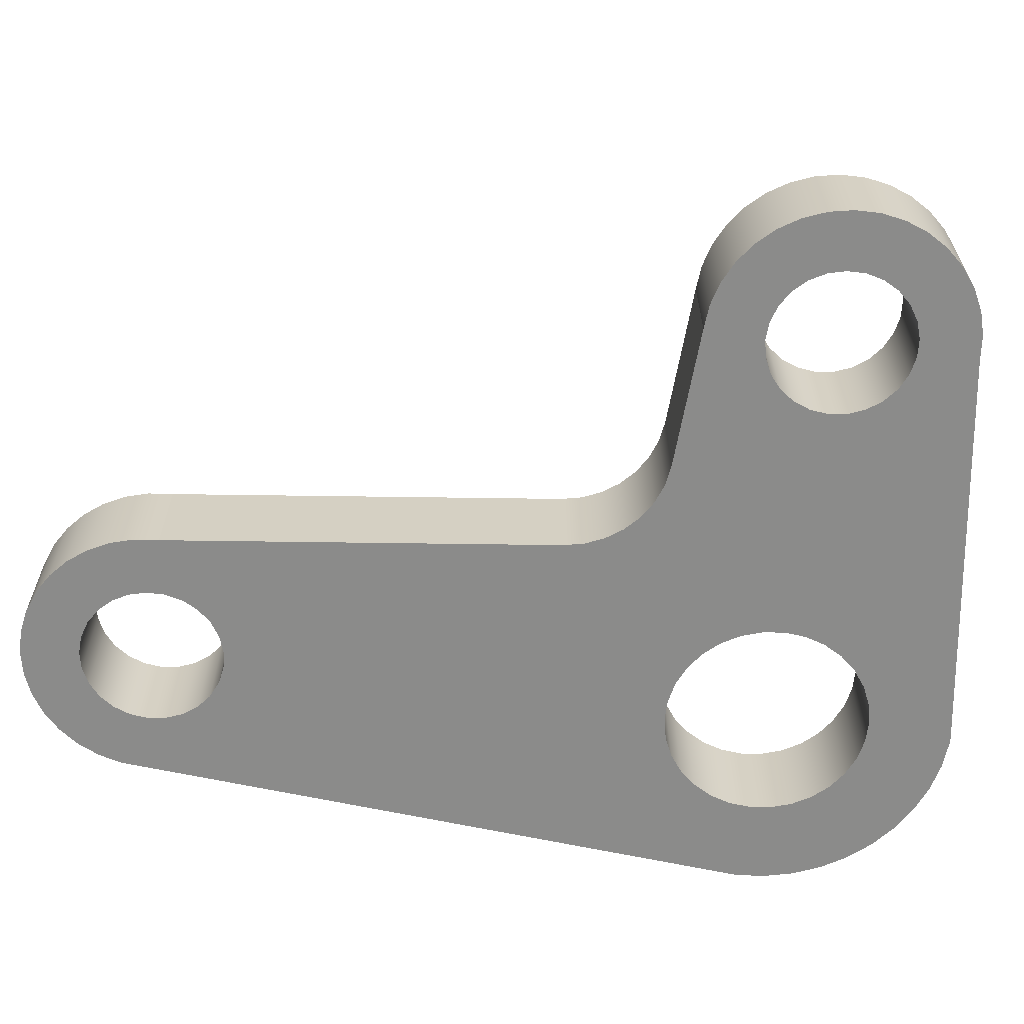
<metadata>
{"format":"obj","ext":"obj","renderer":"f3d","projection":"perspective","resolution":1024,"background":"white","views":[{"elev":-63.7,"azim":83.0,"up":"+Y"}]}
</metadata>
<code>
v -0.1587 0.1575 0
v -0.1553 0.1575 0.03301
v -0.145 0.1575 0.06457
v -0.1284 0.1575 0.09331
v -0.1062 0.1575 0.118
v -0.07937 0.1575 0.1375
v -0.04906 0.1575 0.151
v -0.01659 0.1575 0.1579
v 0.01659 0.1575 0.1579
v 0.04906 0.1575 0.151
v 0.07937 0.1575 0.1375
v 0.1062 0.1575 0.118
v 0.1284 0.1575 0.09331
v 0.145 0.1575 0.06457
v 0.1553 0.1575 0.03301
v 0.1587 0.1575 0
v 0.1553 0.1575 -0.03301
v 0.145 0.1575 -0.06457
v 0.1284 0.1575 -0.09331
v 0.1062 0.1575 -0.118
v 0.07937 0.1575 -0.1375
v 0.04906 0.1575 -0.151
v 0.01659 0.1575 -0.1579
v -0.01659 0.1575 -0.1579
v -0.04906 0.1575 -0.151
v -0.07937 0.1575 -0.1375
v -0.1062 0.1575 -0.118
v -0.1284 0.1575 -0.09331
v -0.145 0.1575 -0.06457
v -0.1553 0.1575 -0.03301
v -0.1587 0 1.944e-17
v -0.1553 0 -0.03301
v -0.145 0 -0.06457
v -0.1284 0 -0.09331
v -0.1062 0 -0.118
v -0.07937 0 -0.1375
v -0.04906 0 -0.151
v -0.01659 0 -0.1579
v 0.01659 0 -0.1579
v 0.04906 0 -0.151
v 0.07937 0 -0.1375
v 0.1062 0 -0.118
v 0.1284 0 -0.09331
v 0.145 0 -0.06457
v 0.1553 0 -0.03301
v 0.1587 0 0
v 0.1553 0 0.03301
v 0.145 0 0.06457
v 0.1284 0 0.09331
v 0.1062 0 0.118
v 0.07937 0 0.1375
v 0.04906 0 0.151
v 0.01659 0 0.1579
v -0.01659 0 0.1579
v -0.04906 0 0.151
v -0.07937 0 0.1375
v -0.1062 0 0.118
v -0.1284 0 0.09331
v -0.145 0 0.06457
v -0.1553 0 0.03301
v -0.1587 0.1575 0
v -0.1587 0 1.944e-17
v 0.5245 0.1575 0
v 0.528 0.1575 0.02748
v 0.5382 0.1575 0.05323
v 0.5545 0.1575 0.07564
v 0.5758 0.1575 0.09329
v 0.6009 0.1575 0.1051
v 0.6281 0.1575 0.1103
v 0.6557 0.1575 0.1085
v 0.682 0.1575 0.09997
v 0.7054 0.1575 0.08513
v 0.7244 0.1575 0.06494
v 0.7377 0.1575 0.04067
v 0.7446 0.1575 0.01385
v 0.7446 0.1575 -0.01385
v 0.7377 0.1575 -0.04067
v 0.7244 0.1575 -0.06494
v 0.7054 0.1575 -0.08513
v 0.682 0.1575 -0.09997
v 0.6557 0.1575 -0.1085
v 0.6281 0.1575 -0.1103
v 0.6009 0.1575 -0.1051
v 0.5758 0.1575 -0.09329
v 0.5545 0.1575 -0.07564
v 0.5382 0.1575 -0.05323
v 0.528 0.1575 -0.02748
v 0.5245 0 1.353e-17
v 0.528 0 -0.02748
v 0.5382 0 -0.05323
v 0.5545 0 -0.07564
v 0.5758 0 -0.09329
v 0.6009 0 -0.1051
v 0.6281 0 -0.1103
v 0.6557 0 -0.1085
v 0.682 0 -0.09997
v 0.7054 0 -0.08513
v 0.7244 0 -0.06494
v 0.7377 0 -0.04067
v 0.7446 0 -0.01385
v 0.7446 0 0.01385
v 0.7377 0 0.04067
v 0.7244 0 0.06494
v 0.7054 0 0.08513
v 0.682 0 0.09997
v 0.6557 0 0.1085
v 0.6281 0 0.1103
v 0.6009 0 0.1051
v 0.5758 0 0.09329
v 0.5545 0 0.07564
v 0.5382 0 0.05323
v 0.528 0 0.02748
v 0.5245 0.1575 0
v 0.5245 0 1.353e-17
v -0.1105 0.1575 0.9525
v -0.107 0.1575 0.98
v -0.09682 0.1575 1.006
v -0.08054 0.1575 1.028
v -0.0592 0.1575 1.046
v -0.03414 0.1575 1.058
v -0.006938 0.1575 1.063
v 0.0207 0.1575 1.061
v 0.04704 0.1575 1.052
v 0.07043 0.1575 1.038
v 0.08939 0.1575 1.017
v 0.1027 0.1575 0.9932
v 0.1096 0.1575 0.9663
v 0.1096 0.1575 0.9387
v 0.1027 0.1575 0.9118
v 0.08939 0.1575 0.8876
v 0.07043 0.1575 0.8674
v 0.04704 0.1575 0.8525
v 0.0207 0.1575 0.844
v -0.006938 0.1575 0.8422
v -0.03414 0.1575 0.8474
v -0.0592 0.1575 0.8592
v -0.08054 0.1575 0.8769
v -0.09682 0.1575 0.8993
v -0.107 0.1575 0.925
v -0.1105 0 0.9525
v -0.107 0 0.925
v -0.09682 0 0.8993
v -0.08054 0 0.8769
v -0.0592 0 0.8592
v -0.03414 0 0.8474
v -0.006938 0 0.8422
v 0.0207 0 0.844
v 0.04704 0 0.8525
v 0.07043 0 0.8674
v 0.08939 0 0.8876
v 0.1027 0 0.9118
v 0.1096 0 0.9387
v 0.1096 0 0.9663
v 0.1027 0 0.9932
v 0.08939 0 1.017
v 0.07043 0 1.038
v 0.04704 0 1.052
v 0.0207 0 1.061
v -0.006938 0 1.063
v -0.03414 0 1.058
v -0.0592 0 1.046
v -0.08054 0 1.028
v -0.09682 0 1.006
v -0.107 0 0.98
v -0.1105 0.1575 0.9525
v -0.1105 0 0.9525
v 0.4136 0 0.213
v 0.6339 0 0.2007
v 0.6339 0.1575 0.2007
v 0.4136 0.1575 0.213
v 0.2658 0 0.3532
v 0.2724 0 0.3223
v 0.285 0 0.2933
v 0.3031 0 0.2674
v 0.326 0 0.2457
v 0.3528 0 0.229
v 0.3824 0 0.2179
v 0.4136 0 0.213
v 0.4136 0.1575 0.213
v 0.3824 0.1575 0.2179
v 0.3528 0.1575 0.229
v 0.326 0.1575 0.2457
v 0.3031 0.1575 0.2674
v 0.285 0.1575 0.2933
v 0.2724 0.1575 0.3223
v 0.2658 0.1575 0.3532
v 0.2007 0 0.9525
v 0.2658 0 0.3532
v 0.2658 0.1575 0.3532
v 0.2007 0.1575 0.9525
v -0.2007 0 0.9525
v -0.1972 0 0.9894
v -0.1871 0 1.025
v -0.1706 0 1.058
v -0.1483 0 1.088
v -0.1209 0 1.113
v -0.08944 0 1.132
v -0.05491 0 1.145
v -0.01851 0 1.152
v 0.01851 0 1.152
v 0.05491 0 1.145
v 0.08944 0 1.132
v 0.1209 0 1.113
v 0.1483 0 1.088
v 0.1706 0 1.058
v 0.1871 0 1.025
v 0.1972 0 0.9894
v 0.2007 0 0.9525
v 0.2007 0.1575 0.9525
v 0.1972 0.1575 0.9894
v 0.1871 0.1575 1.025
v 0.1706 0.1575 1.058
v 0.1483 0.1575 1.088
v 0.1209 0.1575 1.113
v 0.08944 0.1575 1.132
v 0.05491 0.1575 1.145
v 0.01851 0.1575 1.152
v -0.01851 0.1575 1.152
v -0.05491 0.1575 1.145
v -0.08944 0.1575 1.132
v -0.1209 0.1575 1.113
v -0.1483 0.1575 1.088
v -0.1706 0.1575 1.058
v -0.1871 0.1575 1.025
v -0.1972 0.1575 0.9894
v -0.2007 0.1575 0.9525
v -0.2896 0 0
v -0.2007 0 0.9525
v -0.2007 0.1575 0.9525
v -0.2896 0.1575 0
v -1.388e-17 0 -0.2896
v -0.0453 0 -0.286
v -0.08948 0 -0.2754
v -0.1315 0 -0.258
v -0.1702 0 -0.2343
v -0.2047 0 -0.2047
v -0.2343 0 -0.1702
v -0.258 0 -0.1315
v -0.2754 0 -0.08948
v -0.286 0 -0.0453
v -0.2896 0 0
v -0.2896 0.1575 0
v -0.286 0.1575 -0.0453
v -0.2754 0.1575 -0.08948
v -0.258 0.1575 -0.1315
v -0.2343 0.1575 -0.1702
v -0.2047 0.1575 -0.2047
v -0.1702 0.1575 -0.2343
v -0.1315 0.1575 -0.258
v -0.08948 0.1575 -0.2754
v -0.0453 0.1575 -0.286
v -1.388e-17 0.1575 -0.2896
v 0.635 0 -0.2007
v -1.388e-17 0 -0.2896
v -1.388e-17 0.1575 -0.2896
v 0.635 0.1575 -0.2007
v 0.6339 0 0.2007
v 0.6708 0 0.1974
v 0.7066 0 0.1875
v 0.7398 0 0.1711
v 0.7695 0 0.1489
v 0.7947 0 0.1216
v 0.8143 0 0.09009
v 0.8278 0 0.05555
v 0.8347 0 0.01911
v 0.8349 0 -0.01799
v 0.8281 0 -0.05447
v 0.8148 0 -0.08909
v 0.7953 0 -0.1207
v 0.7704 0 -0.1481
v 0.7408 0 -0.1705
v 0.7076 0 -0.1871
v 0.6719 0 -0.1972
v 0.635 0 -0.2007
v 0.635 0.1575 -0.2007
v 0.6719 0.1575 -0.1972
v 0.7076 0.1575 -0.1871
v 0.7408 0.1575 -0.1705
v 0.7704 0.1575 -0.1481
v 0.7953 0.1575 -0.1207
v 0.8148 0.1575 -0.08909
v 0.8281 0.1575 -0.05447
v 0.8349 0.1575 -0.01799
v 0.8347 0.1575 0.01911
v 0.8278 0.1575 0.05555
v 0.8143 0.1575 0.09009
v 0.7947 0.1575 0.1216
v 0.7695 0.1575 0.1489
v 0.7398 0.1575 0.1711
v 0.7066 0.1575 0.1875
v 0.6708 0.1575 0.1974
v 0.6339 0.1575 0.2007
v -0.1105 0.1575 0.9525
v -0.107 0.1575 0.925
v -0.09682 0.1575 0.8993
v -0.08054 0.1575 0.8769
v -0.0592 0.1575 0.8592
v -0.03414 0.1575 0.8474
v -0.006938 0.1575 0.8422
v 0.0207 0.1575 0.844
v 0.04704 0.1575 0.8525
v 0.07043 0.1575 0.8674
v 0.08939 0.1575 0.8876
v 0.1027 0.1575 0.9118
v 0.1096 0.1575 0.9387
v 0.1096 0.1575 0.9663
v 0.1027 0.1575 0.9932
v 0.08939 0.1575 1.017
v 0.07043 0.1575 1.038
v 0.04704 0.1575 1.052
v 0.0207 0.1575 1.061
v -0.006938 0.1575 1.063
v -0.03414 0.1575 1.058
v -0.0592 0.1575 1.046
v -0.08054 0.1575 1.028
v -0.09682 0.1575 1.006
v -0.107 0.1575 0.98
v 0.5245 0.1575 0
v 0.528 0.1575 -0.02748
v 0.5382 0.1575 -0.05323
v 0.5545 0.1575 -0.07564
v 0.5758 0.1575 -0.09329
v 0.6009 0.1575 -0.1051
v 0.6281 0.1575 -0.1103
v 0.6557 0.1575 -0.1085
v 0.682 0.1575 -0.09997
v 0.7054 0.1575 -0.08513
v 0.7244 0.1575 -0.06494
v 0.7377 0.1575 -0.04067
v 0.7446 0.1575 -0.01385
v 0.7446 0.1575 0.01385
v 0.7377 0.1575 0.04067
v 0.7244 0.1575 0.06494
v 0.7054 0.1575 0.08513
v 0.682 0.1575 0.09997
v 0.6557 0.1575 0.1085
v 0.6281 0.1575 0.1103
v 0.6009 0.1575 0.1051
v 0.5758 0.1575 0.09329
v 0.5545 0.1575 0.07564
v 0.5382 0.1575 0.05323
v 0.528 0.1575 0.02748
v -0.1587 0.1575 0
v -0.1553 0.1575 -0.03301
v -0.145 0.1575 -0.06457
v -0.1284 0.1575 -0.09331
v -0.1062 0.1575 -0.118
v -0.07937 0.1575 -0.1375
v -0.04906 0.1575 -0.151
v -0.01659 0.1575 -0.1579
v 0.01659 0.1575 -0.1579
v 0.04906 0.1575 -0.151
v 0.07937 0.1575 -0.1375
v 0.1062 0.1575 -0.118
v 0.1284 0.1575 -0.09331
v 0.145 0.1575 -0.06457
v 0.1553 0.1575 -0.03301
v 0.1587 0.1575 0
v 0.1553 0.1575 0.03301
v 0.145 0.1575 0.06457
v 0.1284 0.1575 0.09331
v 0.1062 0.1575 0.118
v 0.07937 0.1575 0.1375
v 0.04906 0.1575 0.151
v 0.01659 0.1575 0.1579
v -0.01659 0.1575 0.1579
v -0.04906 0.1575 0.151
v -0.07937 0.1575 0.1375
v -0.1062 0.1575 0.118
v -0.1284 0.1575 0.09331
v -0.145 0.1575 0.06457
v -0.1553 0.1575 0.03301
v 0.6339 0.1575 0.2007
v 0.6708 0.1575 0.1974
v 0.7066 0.1575 0.1875
v 0.7398 0.1575 0.1711
v 0.7695 0.1575 0.1489
v 0.7947 0.1575 0.1216
v 0.8143 0.1575 0.09009
v 0.8278 0.1575 0.05555
v 0.8347 0.1575 0.01911
v 0.8349 0.1575 -0.01799
v 0.8281 0.1575 -0.05447
v 0.8148 0.1575 -0.08909
v 0.7953 0.1575 -0.1207
v 0.7704 0.1575 -0.1481
v 0.7408 0.1575 -0.1705
v 0.7076 0.1575 -0.1871
v 0.6719 0.1575 -0.1972
v 0.635 0.1575 -0.2007
v -1.388e-17 0.1575 -0.2896
v -0.0453 0.1575 -0.286
v -0.08948 0.1575 -0.2754
v -0.1315 0.1575 -0.258
v -0.1702 0.1575 -0.2343
v -0.2047 0.1575 -0.2047
v -0.2343 0.1575 -0.1702
v -0.258 0.1575 -0.1315
v -0.2754 0.1575 -0.08948
v -0.286 0.1575 -0.0453
v -0.2896 0.1575 0
v -0.2007 0.1575 0.9525
v -0.1972 0.1575 0.9894
v -0.1871 0.1575 1.025
v -0.1706 0.1575 1.058
v -0.1483 0.1575 1.088
v -0.1209 0.1575 1.113
v -0.08944 0.1575 1.132
v -0.05491 0.1575 1.145
v -0.01851 0.1575 1.152
v 0.01851 0.1575 1.152
v 0.05491 0.1575 1.145
v 0.08944 0.1575 1.132
v 0.1209 0.1575 1.113
v 0.1483 0.1575 1.088
v 0.1706 0.1575 1.058
v 0.1871 0.1575 1.025
v 0.1972 0.1575 0.9894
v 0.2007 0.1575 0.9525
v 0.2658 0.1575 0.3532
v 0.2724 0.1575 0.3223
v 0.285 0.1575 0.2933
v 0.3031 0.1575 0.2674
v 0.326 0.1575 0.2457
v 0.3528 0.1575 0.229
v 0.3824 0.1575 0.2179
v 0.4136 0.1575 0.213
v -0.1105 0 0.9525
v -0.107 0 0.98
v -0.09682 0 1.006
v -0.08054 0 1.028
v -0.0592 0 1.046
v -0.03414 0 1.058
v -0.006938 0 1.063
v 0.0207 0 1.061
v 0.04704 0 1.052
v 0.07043 0 1.038
v 0.08939 0 1.017
v 0.1027 0 0.9932
v 0.1096 0 0.9663
v 0.1096 0 0.9387
v 0.1027 0 0.9118
v 0.08939 0 0.8876
v 0.07043 0 0.8674
v 0.04704 0 0.8525
v 0.0207 0 0.844
v -0.006938 0 0.8422
v -0.03414 0 0.8474
v -0.0592 0 0.8592
v -0.08054 0 0.8769
v -0.09682 0 0.8993
v -0.107 0 0.925
v 0.5245 0 1.353e-17
v 0.528 0 0.02748
v 0.5382 0 0.05323
v 0.5545 0 0.07564
v 0.5758 0 0.09329
v 0.6009 0 0.1051
v 0.6281 0 0.1103
v 0.6557 0 0.1085
v 0.682 0 0.09997
v 0.7054 0 0.08513
v 0.7244 0 0.06494
v 0.7377 0 0.04067
v 0.7446 0 0.01385
v 0.7446 0 -0.01385
v 0.7377 0 -0.04067
v 0.7244 0 -0.06494
v 0.7054 0 -0.08513
v 0.682 0 -0.09997
v 0.6557 0 -0.1085
v 0.6281 0 -0.1103
v 0.6009 0 -0.1051
v 0.5758 0 -0.09329
v 0.5545 0 -0.07564
v 0.5382 0 -0.05323
v 0.528 0 -0.02748
v -0.1587 0 1.944e-17
v -0.1553 0 0.03301
v -0.145 0 0.06457
v -0.1284 0 0.09331
v -0.1062 0 0.118
v -0.07937 0 0.1375
v -0.04906 0 0.151
v -0.01659 0 0.1579
v 0.01659 0 0.1579
v 0.04906 0 0.151
v 0.07937 0 0.1375
v 0.1062 0 0.118
v 0.1284 0 0.09331
v 0.145 0 0.06457
v 0.1553 0 0.03301
v 0.1587 0 0
v 0.1553 0 -0.03301
v 0.145 0 -0.06457
v 0.1284 0 -0.09331
v 0.1062 0 -0.118
v 0.07937 0 -0.1375
v 0.04906 0 -0.151
v 0.01659 0 -0.1579
v -0.01659 0 -0.1579
v -0.04906 0 -0.151
v -0.07937 0 -0.1375
v -0.1062 0 -0.118
v -0.1284 0 -0.09331
v -0.145 0 -0.06457
v -0.1553 0 -0.03301
v 0.635 0 -0.2007
v 0.6719 0 -0.1972
v 0.7076 0 -0.1871
v 0.7408 0 -0.1705
v 0.7704 0 -0.1481
v 0.7953 0 -0.1207
v 0.8148 0 -0.08909
v 0.8281 0 -0.05447
v 0.8349 0 -0.01799
v 0.8347 0 0.01911
v 0.8278 0 0.05555
v 0.8143 0 0.09009
v 0.7947 0 0.1216
v 0.7695 0 0.1489
v 0.7398 0 0.1711
v 0.7066 0 0.1875
v 0.6708 0 0.1974
v 0.6339 0 0.2007
v 0.4136 0 0.213
v 0.3824 0 0.2179
v 0.3528 0 0.229
v 0.326 0 0.2457
v 0.3031 0 0.2674
v 0.285 0 0.2933
v 0.2724 0 0.3223
v 0.2658 0 0.3532
v 0.2007 0 0.9525
v 0.1972 0 0.9894
v 0.1871 0 1.025
v 0.1706 0 1.058
v 0.1483 0 1.088
v 0.1209 0 1.113
v 0.08944 0 1.132
v 0.05491 0 1.145
v 0.01851 0 1.152
v -0.01851 0 1.152
v -0.05491 0 1.145
v -0.08944 0 1.132
v -0.1209 0 1.113
v -0.1483 0 1.088
v -0.1706 0 1.058
v -0.1871 0 1.025
v -0.1972 0 0.9894
v -0.2007 0 0.9525
v -0.2896 0 0
v -0.286 0 -0.0453
v -0.2754 0 -0.08948
v -0.258 0 -0.1315
v -0.2343 0 -0.1702
v -0.2047 0 -0.2047
v -0.1702 0 -0.2343
v -0.1315 0 -0.258
v -0.08948 0 -0.2754
v -0.0453 0 -0.286
v -1.388e-17 0 -0.2896
g 34dd16e8-e316-11ea-8ab2-54bf646e7e1f
f 2 60 1
f 1 60 62
f 61 31 30
f 30 31 32
f 30 32 29
f 29 32 33
f 29 33 28
f 28 33 34
f 28 34 27
f 27 34 35
f 27 35 26
f 26 35 36
f 26 36 25
f 25 36 37
f 25 37 24
f 24 37 38
f 24 38 23
f 23 38 39
f 23 39 22
f 22 39 40
f 22 40 21
f 21 40 41
f 21 41 20
f 20 41 42
f 20 42 19
f 19 42 43
f 19 43 18
f 18 43 44
f 18 44 17
f 17 44 45
f 17 45 16
f 16 45 46
f 16 46 15
f 15 46 47
f 15 47 14
f 14 47 48
f 14 48 13
f 13 48 49
f 13 49 12
f 12 49 50
f 12 50 11
f 11 50 51
f 11 51 10
f 10 51 52
f 10 52 9
f 9 52 53
f 9 53 8
f 8 53 54
f 8 54 7
f 7 54 55
f 7 55 6
f 6 55 56
f 6 56 5
f 5 56 57
f 5 57 4
f 4 57 58
f 4 58 3
f 3 58 59
f 3 59 2
f 2 59 60
g 34e52d2e-e316-11ea-b56c-54bf646e7e1f
f 64 112 63
f 63 112 114
f 113 88 87
f 87 88 89
f 87 89 86
f 86 89 90
f 86 90 85
f 85 90 91
f 85 91 84
f 84 91 92
f 84 92 83
f 83 92 93
f 83 93 82
f 82 93 94
f 82 94 81
f 81 94 95
f 81 95 80
f 80 95 96
f 80 96 79
f 79 96 97
f 79 97 78
f 78 97 98
f 78 98 77
f 77 98 99
f 77 99 76
f 76 99 100
f 76 100 75
f 75 100 101
f 75 101 74
f 74 101 102
f 74 102 73
f 73 102 103
f 73 103 72
f 72 103 104
f 72 104 71
f 71 104 105
f 71 105 70
f 70 105 106
f 70 106 69
f 69 106 107
f 69 107 68
f 68 107 108
f 68 108 67
f 67 108 109
f 67 109 66
f 66 109 110
f 66 110 65
f 65 110 111
f 65 111 64
f 64 111 112
g 34eb4800-e316-11ea-ae16-54bf646e7e1f
f 116 164 115
f 115 164 166
f 165 140 139
f 139 140 141
f 139 141 138
f 138 141 142
f 138 142 137
f 137 142 143
f 137 143 136
f 136 143 144
f 136 144 135
f 135 144 145
f 135 145 134
f 134 145 146
f 134 146 133
f 133 146 147
f 133 147 132
f 132 147 148
f 132 148 131
f 131 148 149
f 131 149 130
f 130 149 150
f 130 150 129
f 129 150 151
f 129 151 128
f 128 151 152
f 128 152 127
f 127 152 153
f 127 153 126
f 126 153 154
f 126 154 125
f 125 154 155
f 125 155 124
f 124 155 156
f 124 156 123
f 123 156 157
f 123 157 122
f 122 157 158
f 122 158 121
f 121 158 159
f 121 159 120
f 120 159 160
f 120 160 119
f 119 160 161
f 119 161 118
f 118 161 162
f 118 162 117
f 117 162 163
f 117 163 116
f 116 163 164
g 34f1fe8c-e316-11ea-88ba-54bf646e7e1f
f 167 168 170
f 170 168 169
g 3516280a-e316-11ea-b820-54bf646e7e1f
f 186 171 185
f 185 171 172
f 185 172 184
f 184 172 173
f 184 173 183
f 183 173 174
f 183 174 182
f 182 174 175
f 182 175 181
f 181 175 176
f 181 176 180
f 180 176 177
f 180 177 179
f 179 177 178
g 351e1702-e316-11ea-bcf7-54bf646e7e1f
f 187 188 190
f 190 188 189
g 3526a274-e316-11ea-8616-54bf646e7e1f
f 226 191 225
f 225 191 192
f 225 192 224
f 224 192 193
f 224 193 223
f 223 193 194
f 223 194 222
f 222 194 195
f 222 195 221
f 221 195 196
f 221 196 220
f 220 196 197
f 220 197 219
f 219 197 198
f 219 198 218
f 218 198 199
f 218 199 217
f 217 199 200
f 217 200 216
f 216 200 201
f 216 201 215
f 215 201 202
f 215 202 214
f 214 202 203
f 214 203 213
f 213 203 204
f 213 204 212
f 212 204 205
f 212 205 211
f 211 205 206
f 211 206 210
f 210 206 207
f 210 207 209
f 209 207 208
g 352d3212-e316-11ea-ba1e-54bf646e7e1f
f 227 228 230
f 230 228 229
g 35343702-e316-11ea-a988-54bf646e7e1f
f 252 231 251
f 251 231 232
f 251 232 250
f 250 232 233
f 250 233 249
f 249 233 234
f 249 234 248
f 248 234 235
f 248 235 247
f 247 235 236
f 247 236 246
f 246 236 237
f 246 237 245
f 245 237 238
f 245 238 244
f 244 238 239
f 244 239 243
f 243 239 240
f 243 240 242
f 242 240 241
g 353c9b5e-e316-11ea-8ce3-54bf646e7e1f
f 253 254 256
f 256 254 255
g 3544d88a-e316-11ea-ba34-54bf646e7e1f
f 292 257 291
f 291 257 258
f 291 258 290
f 290 258 259
f 290 259 289
f 289 259 260
f 289 260 288
f 288 260 261
f 288 261 287
f 287 261 262
f 287 262 286
f 286 262 263
f 286 263 285
f 285 263 264
f 285 264 284
f 284 264 265
f 284 265 283
f 283 265 266
f 283 266 282
f 282 266 267
f 282 267 281
f 281 267 268
f 281 268 280
f 280 268 269
f 280 269 279
f 279 269 270
f 279 270 278
f 278 270 271
f 278 271 277
f 277 271 272
f 277 272 276
f 276 272 273
f 276 273 275
f 275 273 274
g 3567a282-e316-11ea-a7d2-54bf646e7e1f
f 294 402 293
f 293 402 403
f 293 403 317
f 317 403 404
f 317 404 316
f 316 404 405
f 316 405 406
f 294 295 402
f 402 295 296
f 402 296 369
f 369 296 368
f 368 296 297
f 368 297 367
f 367 297 298
f 367 298 366
f 366 298 299
f 366 299 420
f 420 299 300
f 420 300 301
f 301 302 420
f 420 302 303
f 420 303 419
f 419 303 304
f 419 304 305
f 305 306 419
f 419 306 418
f 418 306 417
f 417 306 307
f 417 307 416
f 416 307 308
f 416 308 415
f 415 308 309
f 415 309 414
f 414 309 413
f 413 309 310
f 413 310 412
f 412 310 311
f 412 311 411
f 411 311 312
f 411 312 410
f 410 312 313
f 410 313 409
f 409 313 408
f 408 313 314
f 408 314 407
f 407 314 315
f 407 315 406
f 406 315 316
f 319 357 318
f 318 357 358
f 318 358 426
f 426 358 359
f 426 359 425
f 425 359 360
f 425 360 424
f 424 360 361
f 424 361 423
f 423 361 362
f 423 362 422
f 422 362 363
f 422 363 421
f 421 363 364
f 421 364 420
f 420 364 365
f 420 365 366
f 357 319 356
f 356 319 320
f 356 320 355
f 355 320 321
f 355 321 390
f 390 321 322
f 390 322 323
f 323 324 390
f 390 324 325
f 390 325 389
f 389 325 388
f 388 325 326
f 388 326 387
f 387 326 327
f 387 327 386
f 386 327 328
f 386 328 385
f 385 328 384
f 384 328 329
f 384 329 383
f 383 329 330
f 383 330 382
f 382 330 331
f 382 331 381
f 381 331 380
f 380 331 332
f 380 332 379
f 379 332 333
f 379 333 378
f 378 333 377
f 377 333 334
f 377 334 376
f 376 334 335
f 376 335 375
f 375 335 336
f 375 336 374
f 374 336 373
f 373 336 337
f 373 337 338
f 338 339 373
f 373 339 427
f 427 339 340
f 427 340 341
f 341 342 427
f 427 342 426
f 426 342 318
f 344 400 343
f 343 400 401
f 343 401 372
f 372 401 371
f 371 401 370
f 370 401 369
f 369 401 402
f 400 344 399
f 399 344 345
f 399 345 398
f 398 345 397
f 397 345 346
f 397 346 396
f 396 346 347
f 396 347 395
f 395 347 348
f 395 348 394
f 394 348 393
f 393 348 349
f 393 349 392
f 392 349 350
f 392 350 391
f 391 350 351
f 391 351 352
f 352 353 391
f 391 353 354
f 391 354 390
f 390 354 355
g 356f1c80-e316-11ea-ba5b-54bf646e7e1f
f 429 550 428
f 428 550 551
f 428 551 452
f 452 551 451
f 451 551 450
f 450 551 482
f 450 482 483
f 550 429 549
f 549 429 430
f 549 430 548
f 548 430 547
f 547 430 431
f 547 431 546
f 546 431 432
f 546 432 545
f 545 432 433
f 545 433 544
f 544 433 543
f 543 433 434
f 543 434 542
f 542 434 435
f 542 435 541
f 541 435 436
f 541 436 540
f 540 436 437
f 540 437 539
f 539 437 538
f 538 437 438
f 538 438 537
f 537 438 439
f 537 439 536
f 536 439 440
f 536 440 535
f 535 440 534
f 534 440 441
f 534 441 442
f 442 443 534
f 534 443 533
f 533 443 444
f 533 444 445
f 445 446 533
f 533 446 447
f 533 447 485
f 485 447 448
f 485 448 484
f 484 448 449
f 484 449 483
f 483 449 450
f 454 527 453
f 453 527 493
f 453 493 494
f 527 454 526
f 526 454 455
f 526 455 456
f 456 457 526
f 526 457 525
f 525 457 458
f 525 458 459
f 459 460 525
f 525 460 524
f 524 460 523
f 523 460 461
f 523 461 522
f 522 461 462
f 522 462 521
f 521 462 463
f 521 463 520
f 520 463 519
f 519 463 464
f 519 464 518
f 518 464 465
f 518 465 517
f 517 465 516
f 516 465 466
f 516 466 515
f 515 466 467
f 515 467 514
f 514 467 468
f 514 468 513
f 513 468 512
f 512 468 469
f 512 469 511
f 511 469 470
f 511 470 510
f 510 470 471
f 510 471 509
f 509 471 508
f 508 471 472
f 508 472 473
f 473 474 508
f 508 474 475
f 508 475 496
f 496 475 476
f 496 476 495
f 495 476 477
f 495 477 494
f 494 477 453
f 479 552 478
f 478 552 553
f 478 553 507
f 507 553 554
f 507 554 506
f 506 554 555
f 506 555 556
f 479 480 552
f 552 480 481
f 552 481 482
f 485 486 533
f 533 486 487
f 533 487 532
f 532 487 488
f 532 488 531
f 531 488 489
f 531 489 530
f 530 489 490
f 530 490 529
f 529 490 491
f 529 491 528
f 528 491 492
f 528 492 527
f 527 492 493
f 496 497 508
f 508 497 562
f 562 497 498
f 562 498 499
f 499 500 562
f 562 500 501
f 562 501 561
f 561 501 502
f 561 502 560
f 560 502 503
f 560 503 559
f 559 503 558
f 558 503 504
f 558 504 557
f 557 504 505
f 557 505 556
f 556 505 506
f 551 552 482

</code>
